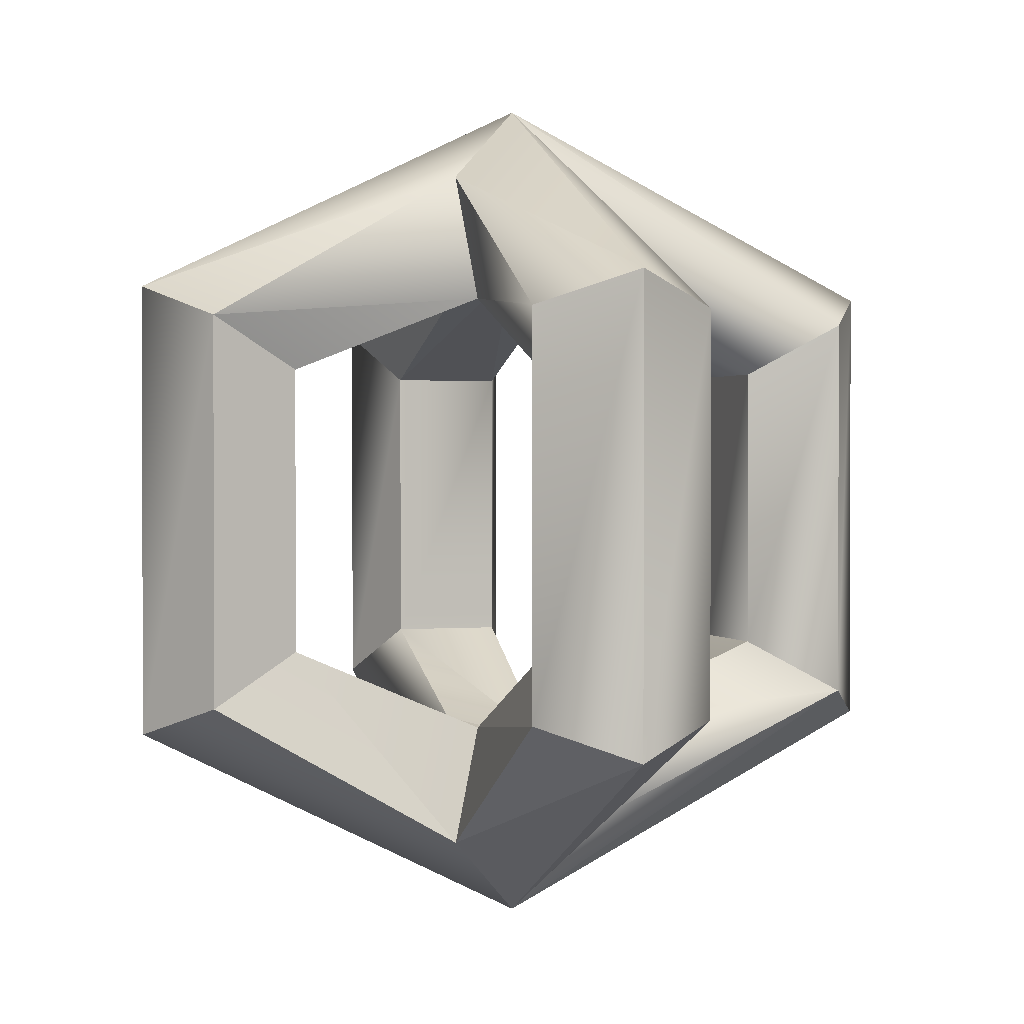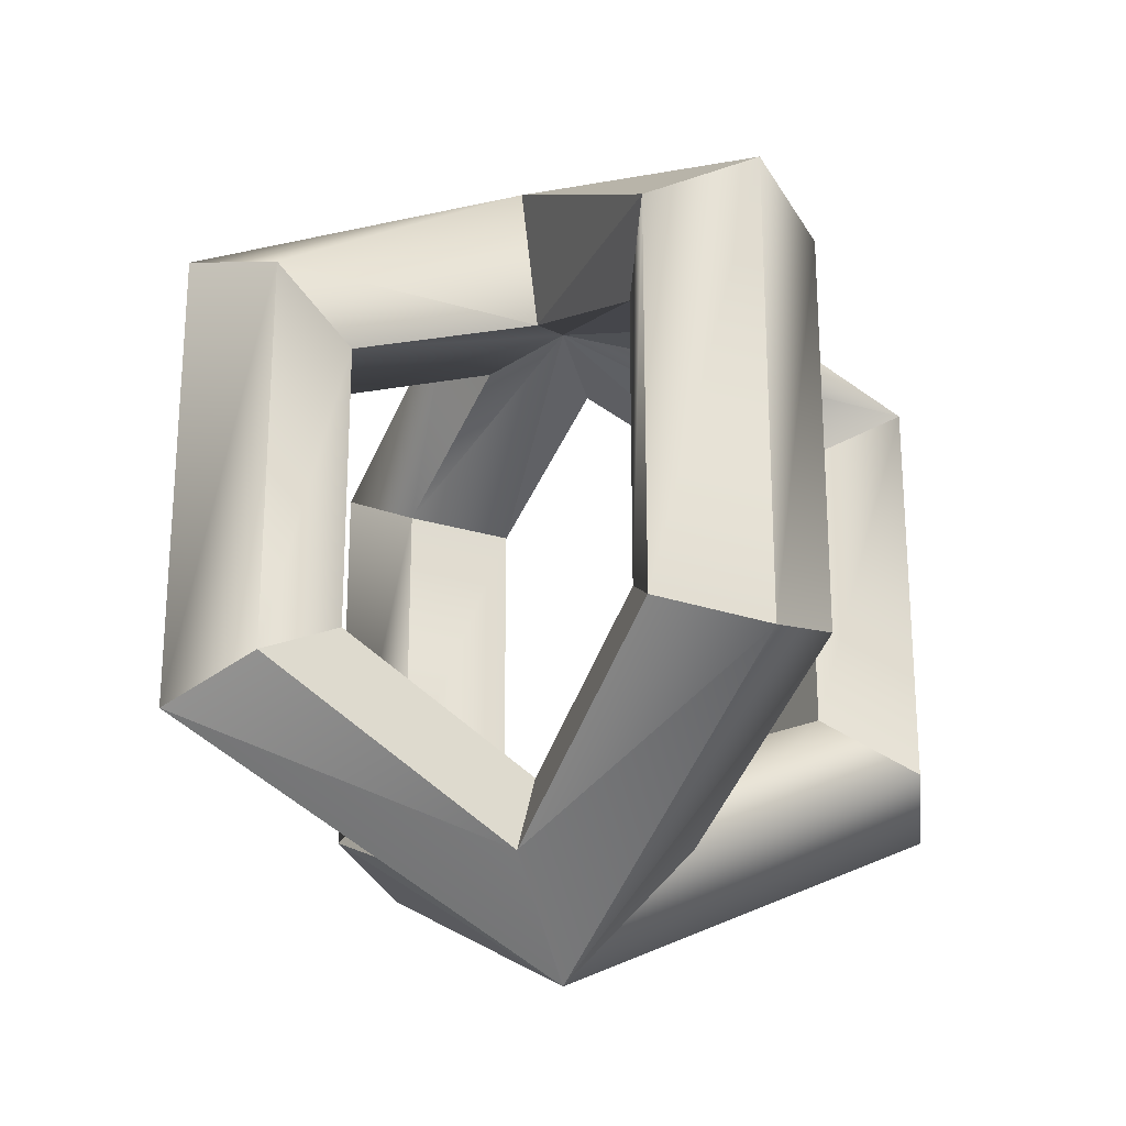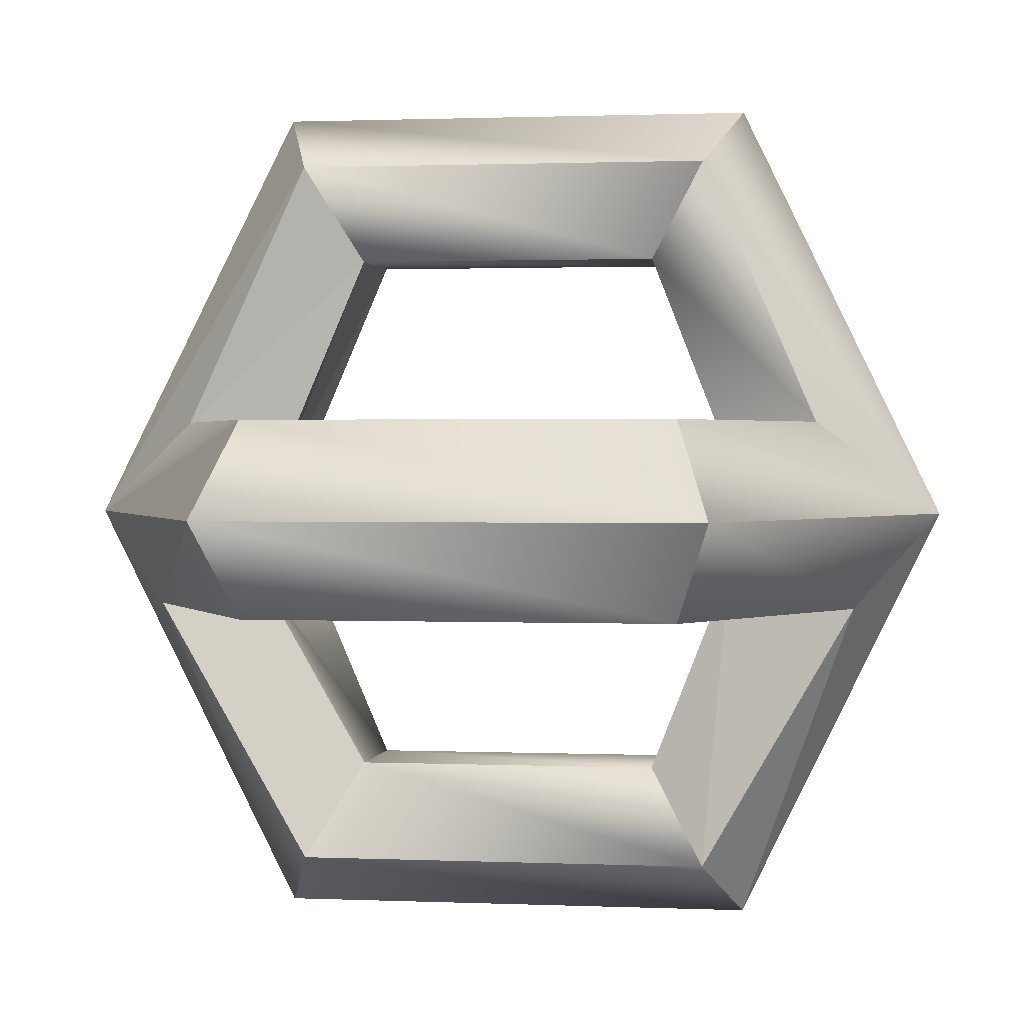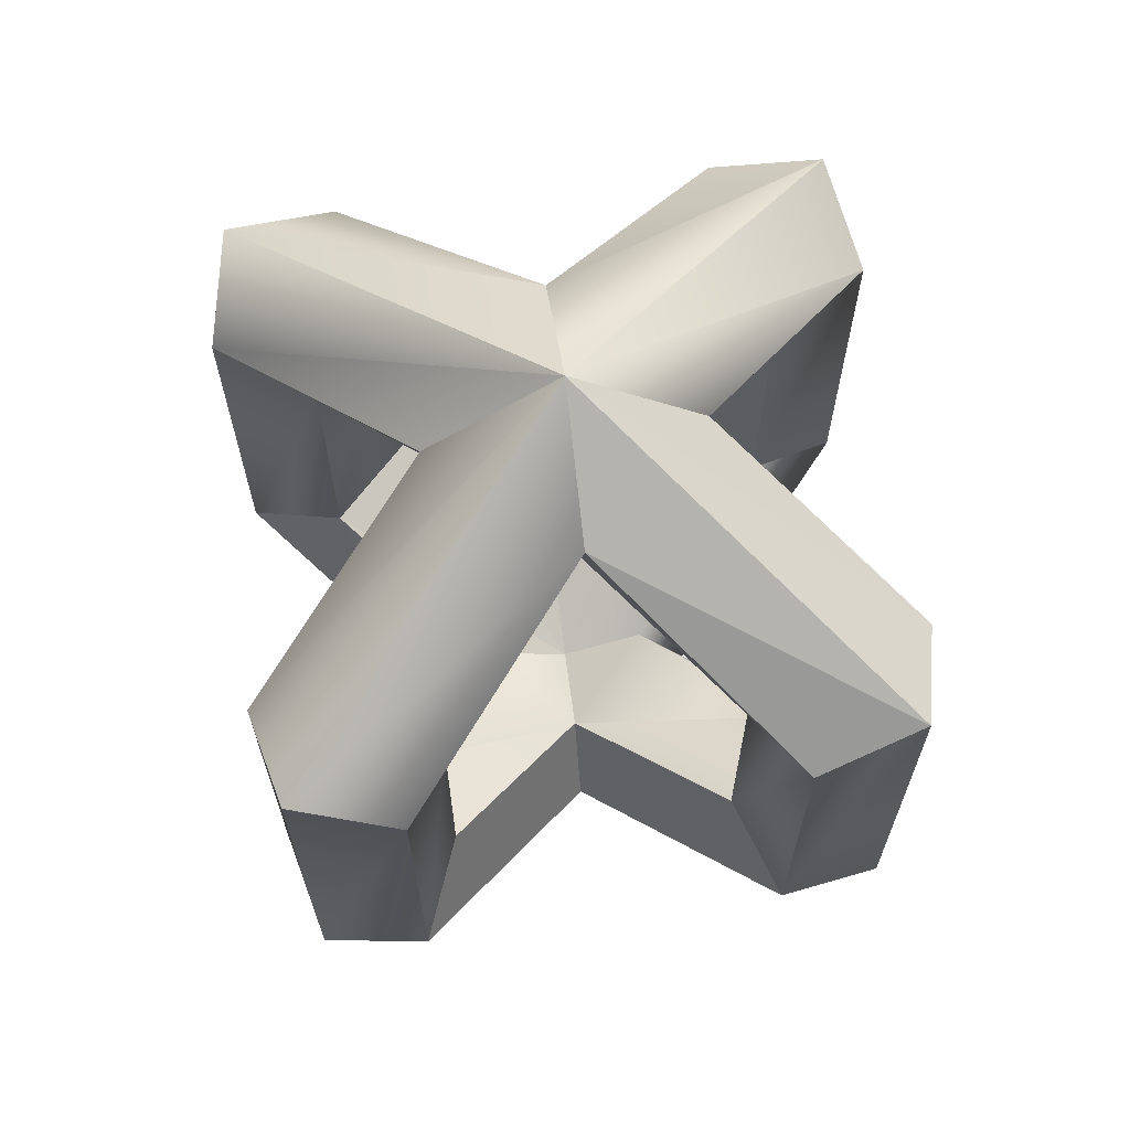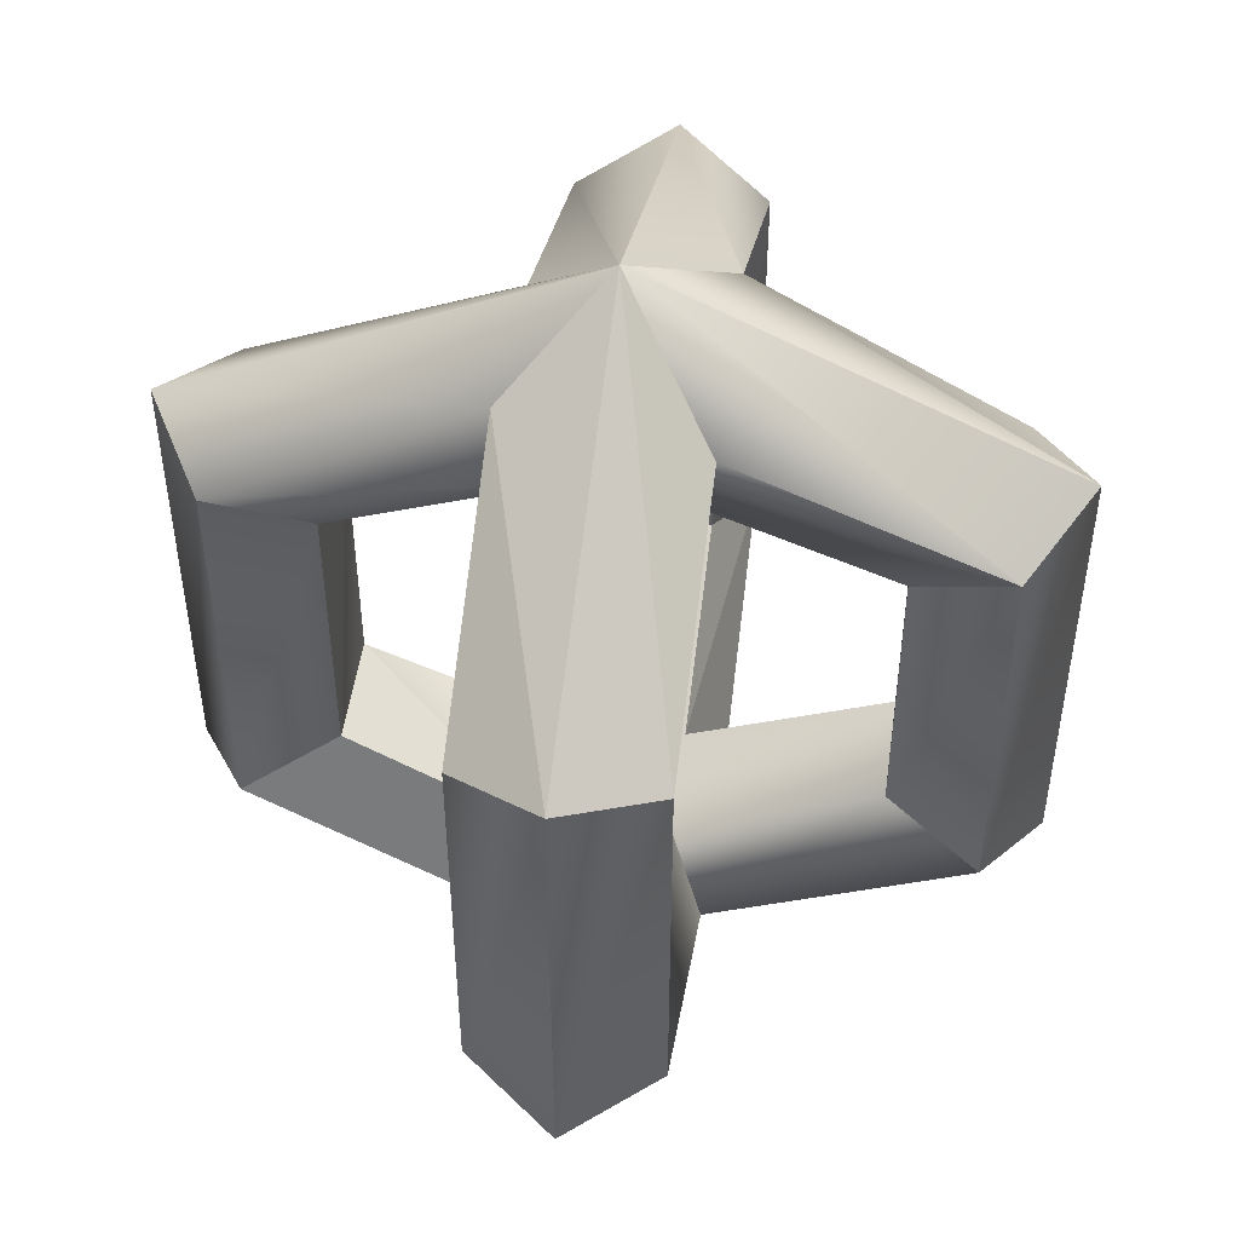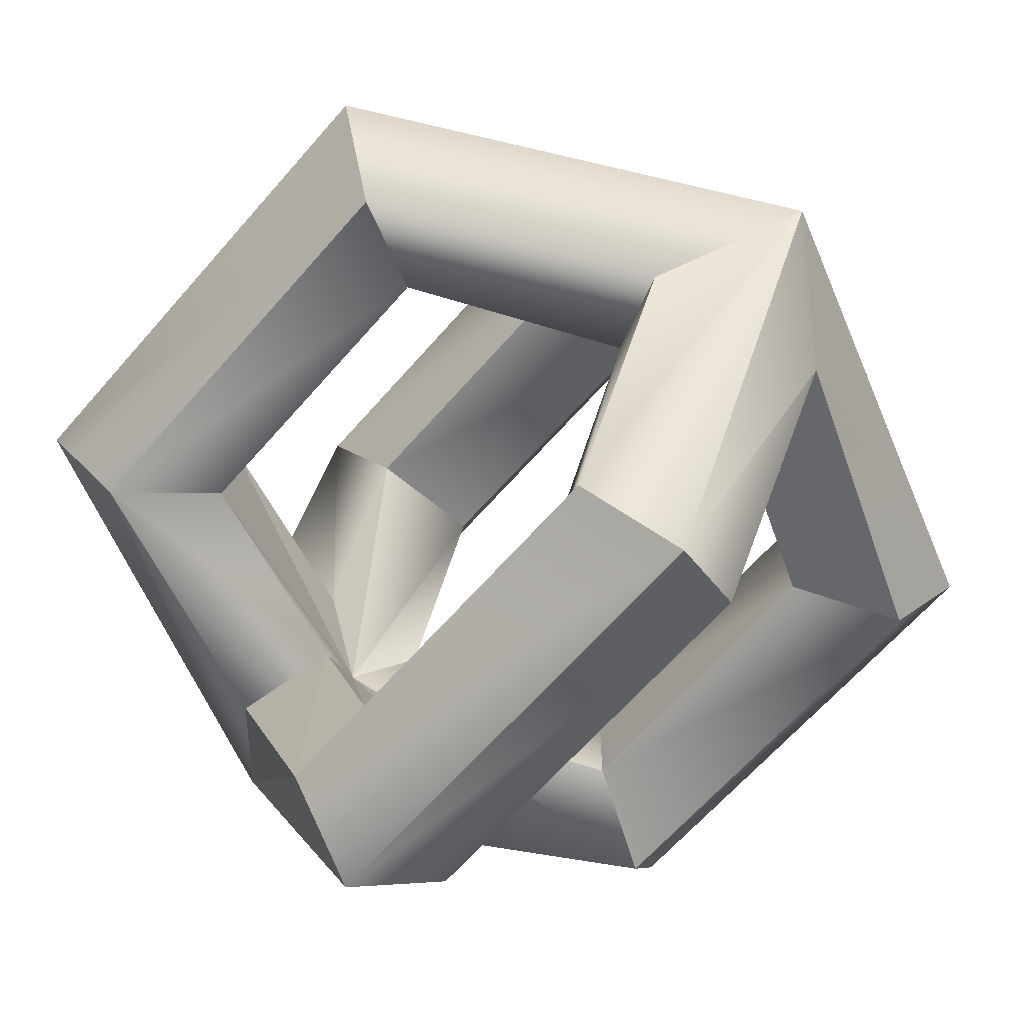
<metadata>
{"format":"obj","ext":"obj","renderer":"f3d","projection":"perspective","resolution":1024,"background":"white","views":[{"elev":1.2,"azim":162.2,"up":"+Z"},{"elev":-25.5,"azim":-26.3,"up":"+Z"},{"elev":1.3,"azim":-80.9,"up":"+Y"},{"elev":68.4,"azim":-52.6,"up":"+Z"},{"elev":49.6,"azim":8.0,"up":"+Z"},{"elev":-62.3,"azim":139.5,"up":"+Y"}]}
</metadata>
<code>
v  17.47 -0.1207 -9.999
v  14.99 3.821 -8.567
v  10.98 2.315 -6.25
v  10.98 -2.557 -6.25
v  14.99 -4.062 -8.567
v  17.47 -0.1207 10.18
v  14.99 3.821 8.747
v  10.98 2.315 6.43
v  10.98 -2.557 6.43
v  14.99 -4.062 8.747
v  -17.47 -0.1207 10.18
v  -14.99 3.821 8.747
v  -10.98 2.315 6.43
v  -10.98 -2.557 6.43
v  -14.99 -4.062 8.747
v  -17.47 -0.1207 -9.999
v  -14.99 3.821 -8.567
v  -10.98 2.315 -6.25
v  -10.98 -2.557 -6.25
v  -14.99 -4.062 -8.567
v  3.942 -4.062 -13.68
v  2.436 -2.557 -9.919
v  -2.436 -2.557 -11.18
v  -2e-06 -0.1207 -11.33
v  -3.942 -4.062 -14.95
v  3.942 -4.062 13.54
v  2.436 -2.557 9.776
v  -2e-06 -0.1207 11.18
v  -2.436 -2.557 9.776
v  -3.942 -4.062 15.13
v  3.942 3.821 15.13
v  2.436 2.315 9.776
v  -2.436 2.315 9.776
v  -3.942 3.821 13.54
v  3.942 3.821 -14.95
v  2.436 2.315 -9.919
v  -2.436 2.315 -9.919
v  -3.942 3.821 -13.68
v  2e-06 -0.1207 -18.82
v  7e-06 -17.59 -9.999
v  3.942 -15.11 -8.567
v  2.436 -11.1 -6.25
v  -2.436 -11.1 -6.25
v  -3.942 -15.11 -8.567
v  7e-06 -17.59 10.18
v  3.942 -15.11 8.747
v  2.436 -11.1 6.43
v  -2.436 -11.1 6.43
v  -3.942 -15.11 8.747
v  2e-06 -0.1207 18.68
v  7e-06 17.35 10.18
v  3.942 14.87 8.747
v  2.436 10.86 6.43
v  -2.436 10.86 6.43
v  -3.942 14.87 8.747
v  7e-06 17.35 -9.999
v  3.942 14.87 -8.567
v  2.436 10.86 -6.25
v  -2.436 10.86 -6.25
v  -3.942 14.87 -8.567
v  14.99 3.821 -8.567
v  3.942 3.821 -14.95
v  3.942 3.821 -14.95
v  10.98 2.315 -6.25
v  10.98 2.315 -6.25
v  2.436 2.315 -9.919
v  17.47 -0.1207 -9.999
v  14.99 3.821 -8.567
v  17.47 -0.1207 -9.999
v  14.99 3.821 -8.567
v  10.98 2.315 -6.25
v  14.99 3.821 8.747
v  14.99 3.821 -8.567
v  10.98 2.315 -6.25
v  10.98 -2.557 -6.25
v  10.98 2.315 6.43
v  10.98 2.315 -6.25
v  10.98 -2.557 -6.25
v  14.99 -4.062 -8.567
v  10.98 -2.557 6.43
v  10.98 -2.557 -6.25
v  14.99 -4.062 -8.567
v  17.47 -0.1207 -9.999
v  14.99 -4.062 -8.567
v  17.47 -0.1207 10.18
v  14.99 3.821 8.747
v  17.47 -0.1207 10.18
v  14.99 -4.062 8.747
v  14.99 -4.062 8.747
v  10.98 -2.557 6.43
v  14.99 -4.062 8.747
v  17.47 -0.1207 10.18
v  14.99 -4.062 8.747
v  2e-06 -0.1207 18.68
v  2e-06 -0.1207 18.68
v  -2.436 -2.557 9.776
v  -10.98 -2.557 6.43
v  -2.436 -2.557 9.776
v  2e-06 -0.1207 18.68
v  -17.47 -0.1207 10.18
v  -14.99 3.821 8.747
v  -17.47 -0.1207 10.18
v  -14.99 3.821 8.747
v  -10.98 2.315 6.43
v  -14.99 3.821 8.747
v  -10.98 2.315 6.43
v  -10.98 -2.557 6.43
v  -10.98 2.315 6.43
v  -10.98 -2.557 6.43
v  -14.99 -4.062 8.747
v  -10.98 -2.557 -6.25
v  -10.98 -2.557 6.43
v  -14.99 -4.062 8.747
v  -17.47 -0.1207 10.18
v  -14.99 -4.062 8.747
v  2e-06 -0.1207 -18.82
v  -17.47 -0.1207 -9.999
v  -14.99 3.821 -8.567
v  -14.99 3.821 -8.567
v  2e-06 -0.1207 -18.82
v  -14.99 3.821 -8.567
v  -10.98 2.315 -6.25
v  -14.99 3.821 -8.567
v  -10.98 2.315 -6.25
v  -10.98 -2.557 -6.25
v  -10.98 2.315 -6.25
v  -2e-06 -0.1207 -11.33
v  -17.47 -0.1207 -9.999
v  2e-06 -0.1207 -18.82
v  -14.99 -4.062 -8.567
v  -17.47 -0.1207 -9.999
v  -10.98 -2.557 -6.25
v  -14.99 -4.062 -8.567
v  -3.942 -4.062 -14.95
v  -3.942 -4.062 -14.95
v  -2.436 -2.557 -11.18
v  -10.98 -2.557 -6.25
v  14.99 3.821 8.747
v  10.98 2.315 6.43
v  14.99 3.821 8.747
v  -2e-06 -0.1207 11.18
v  10.98 2.315 6.43
v  10.98 -2.557 6.43
v  -2e-06 -0.1207 11.18
v  10.98 -2.557 6.43
v  2.436 2.315 9.776
v  10.98 2.315 6.43
v  -2e-06 -0.1207 11.18
v  2e-06 -0.1207 -18.82
v  3.942 -4.062 -13.68
v  2e-06 -0.1207 -18.82
v  2.436 -2.557 -9.919
v  3.942 -4.062 -13.68
v  2.436 -2.557 -9.919
v  2.436 -2.557 -9.919
v  -2.436 -2.557 -11.18
v  -2.436 -2.557 -11.18
v  2.436 -2.557 -9.919
v  -2e-06 -0.1207 -11.33
v  -2.436 -2.557 -11.18
v  -3.942 -4.062 -14.95
v  -2.436 -11.1 -6.25
v  -2.436 -11.1 -6.25
v  -2.436 -2.557 -11.18
v  -3.942 -4.062 -14.95
v  2e-06 -0.1207 -18.82
v  -3.942 -4.062 -14.95
v  -3.942 -15.11 -8.567
v  -3.942 -4.062 -14.95
v  7e-06 -17.59 -9.999
v  3.942 -15.11 -8.567
v  7e-06 -17.59 -9.999
v  3.942 -15.11 -8.567
v  2.436 -11.1 -6.25
v  3.942 -15.11 -8.567
v  2.436 -11.1 -6.25
v  -2.436 -11.1 -6.25
v  2.436 -11.1 6.43
v  2.436 -11.1 -6.25
v  -2.436 -11.1 -6.25
v  -3.942 -15.11 -8.567
v  -2.436 -11.1 -6.25
v  -3.942 -15.11 -8.567
v  7e-06 -17.59 -9.999
v  -3.942 -15.11 -8.567
v  2e-06 -0.1207 18.68
v  3.942 -15.11 8.747
v  3.942 -4.062 13.54
v  3.942 -15.11 8.747
v  2e-06 -0.1207 18.68
v  7e-06 -17.59 10.18
v  3.942 -15.11 8.747
v  2.436 -11.1 6.43
v  2.436 -2.557 9.776
v  2.436 -2.557 9.776
v  3.942 -4.062 13.54
v  3.942 -15.11 8.747
v  7e-06 -17.59 10.18
v  2e-06 -0.1207 18.68
v  -3.942 -4.062 15.13
v  -3.942 -4.062 15.13
v  -3.942 -15.11 8.747
v  7e-06 -17.59 10.18
v  3.942 3.821 15.13
v  2e-06 -0.1207 18.68
v  3.942 3.821 15.13
v  2.436 2.315 9.776
v  3.942 3.821 15.13
v  2.436 2.315 9.776
v  -3.942 3.821 13.54
v  -2.436 2.315 9.776
v  -3.942 3.821 13.54
v  2e-06 -0.1207 18.68
v  2e-06 -0.1207 18.68
v  -3.942 3.821 13.54
v  7e-06 17.35 10.18
v  3.942 14.87 8.747
v  7e-06 17.35 10.18
v  3.942 14.87 8.747
v  2.436 10.86 6.43
v  3.942 14.87 8.747
v  2.436 10.86 6.43
v  -2.436 10.86 6.43
v  2.436 10.86 -6.25
v  2.436 10.86 6.43
v  -2.436 10.86 6.43
v  -3.942 14.87 8.747
v  -2.436 10.86 6.43
v  -3.942 14.87 8.747
v  7e-06 17.35 10.18
v  -3.942 14.87 8.747
v  7e-06 17.35 -9.999
v  3.942 14.87 -8.567
v  3.942 3.821 -14.95
v  3.942 3.821 -14.95
v  2e-06 -0.1207 -18.82
v  7e-06 17.35 -9.999
v  2.436 10.86 -6.25
v  -2e-06 -0.1207 -11.33
v  2.436 2.315 -9.919
v  -2.436 10.86 -6.25
v  -2.436 2.315 -9.919
v  -2e-06 -0.1207 -11.33
v  2.436 10.86 -6.25
v  -2.436 10.86 -6.25
v  -2e-06 -0.1207 -11.33
v  -2.436 10.86 -6.25
v  -3.942 14.87 -8.567
v  -3.942 3.821 -13.68
v  -3.942 3.821 -13.68
v  -2.436 2.315 -9.919
v  -2.436 10.86 -6.25
v  -3.942 14.87 -8.567
v  7e-06 17.35 -9.999
v  2e-06 -0.1207 -18.82
v  2e-06 -0.1207 -18.82
v  -3.942 3.821 -13.68
v  -3.942 14.87 -8.567
v  3.942 14.87 -8.567
v  2.436 10.86 -6.25
v  2.436 2.315 -9.919
v  2.436 2.315 -9.919
v  3.942 3.821 -14.95
v  3.942 14.87 -8.567
v  -2e-06 -0.1207 11.18
v  -2.436 -11.1 6.43
v  -2.436 -2.557 9.776
v  2.436 -11.1 6.43
v  -2.436 -11.1 6.43
v  -2e-06 -0.1207 11.18
v  2.436 -2.557 9.776
v  2.436 -11.1 6.43
v  -2e-06 -0.1207 11.18
v  -2e-06 -0.1207 11.18
v  2.436 10.86 6.43
v  2.436 2.315 9.776
v  -2e-06 -0.1207 11.18
v  2.436 10.86 6.43
v  -2.436 2.315 9.776
v  -2e-06 -0.1207 11.18
v  -2.436 -2.557 9.776
v  -3.942 -15.11 8.747
v  -3.942 -4.062 15.13
v  -3.942 -15.11 8.747
v  -2.436 -2.557 9.776
v  -2.436 -11.1 6.43
f 35 2 1
f 1 39 35
f 3 61 62
f 63 36 3
f 24 4 64
f 24 65 66
f 22 4 24
f 21 5 4
f 4 22 21
f 5 39 1
f 39 5 21
f 67 68 7
f 7 6 69
f 70 71 8
f 8 72 73
f 74 75 9
f 9 76 77
f 78 79 10
f 10 80 81
f 82 83 6
f 6 10 84
f 85 86 31
f 31 50 87
f 27 88 26
f 89 27 90
f 91 92 50
f 50 26 93
f 94 12 11
f 12 95 34
f 33 13 12
f 12 34 33
f 28 14 13
f 28 29 14
f 33 28 13
f 96 15 97
f 15 98 30
f 99 11 30
f 15 30 11
f 100 101 17
f 17 16 102
f 103 104 18
f 18 17 105
f 106 107 19
f 19 18 108
f 109 110 20
f 20 111 112
f 113 114 16
f 16 20 115
f 116 117 118
f 119 38 120
f 121 122 37
f 37 38 123
f 124 125 23
f 37 126 23
f 127 37 23
f 128 129 25
f 25 130 131
f 132 133 134
f 135 136 137
f 138 139 32
f 32 31 140
f 141 142 143
f 144 145 27
f 146 147 148
f 149 150 41
f 41 40 151
f 152 42 41
f 41 153 154
f 155 156 42
f 42 157 43
f 158 159 160
f 161 44 162
f 163 164 165
f 166 40 167
f 168 169 40
f 170 171 46
f 46 45 172
f 173 174 47
f 47 46 175
f 176 177 48
f 48 178 179
f 180 181 49
f 49 48 182
f 183 184 45
f 45 49 185
f 186 187 188
f 189 190 191
f 192 193 194
f 195 196 197
f 198 199 200
f 201 202 203
f 204 52 51
f 51 205 206
f 207 52 208
f 52 209 53
f 210 55 54
f 54 211 212
f 55 213 51
f 214 55 215
f 216 217 57
f 57 56 218
f 219 220 58
f 58 57 221
f 222 223 59
f 59 224 225
f 226 227 60
f 60 59 228
f 229 230 56
f 56 60 231
f 232 233 234
f 235 236 237
f 238 239 240
f 241 242 243
f 244 245 246
f 247 248 249
f 250 251 252
f 253 254 255
f 256 257 258
f 259 260 261
f 262 263 264
f 265 266 267
f 268 269 270
f 271 272 273
f 274 275 276
f 277 54 278
f 279 54 280
f 281 282 283
f 284 285 286

</code>
